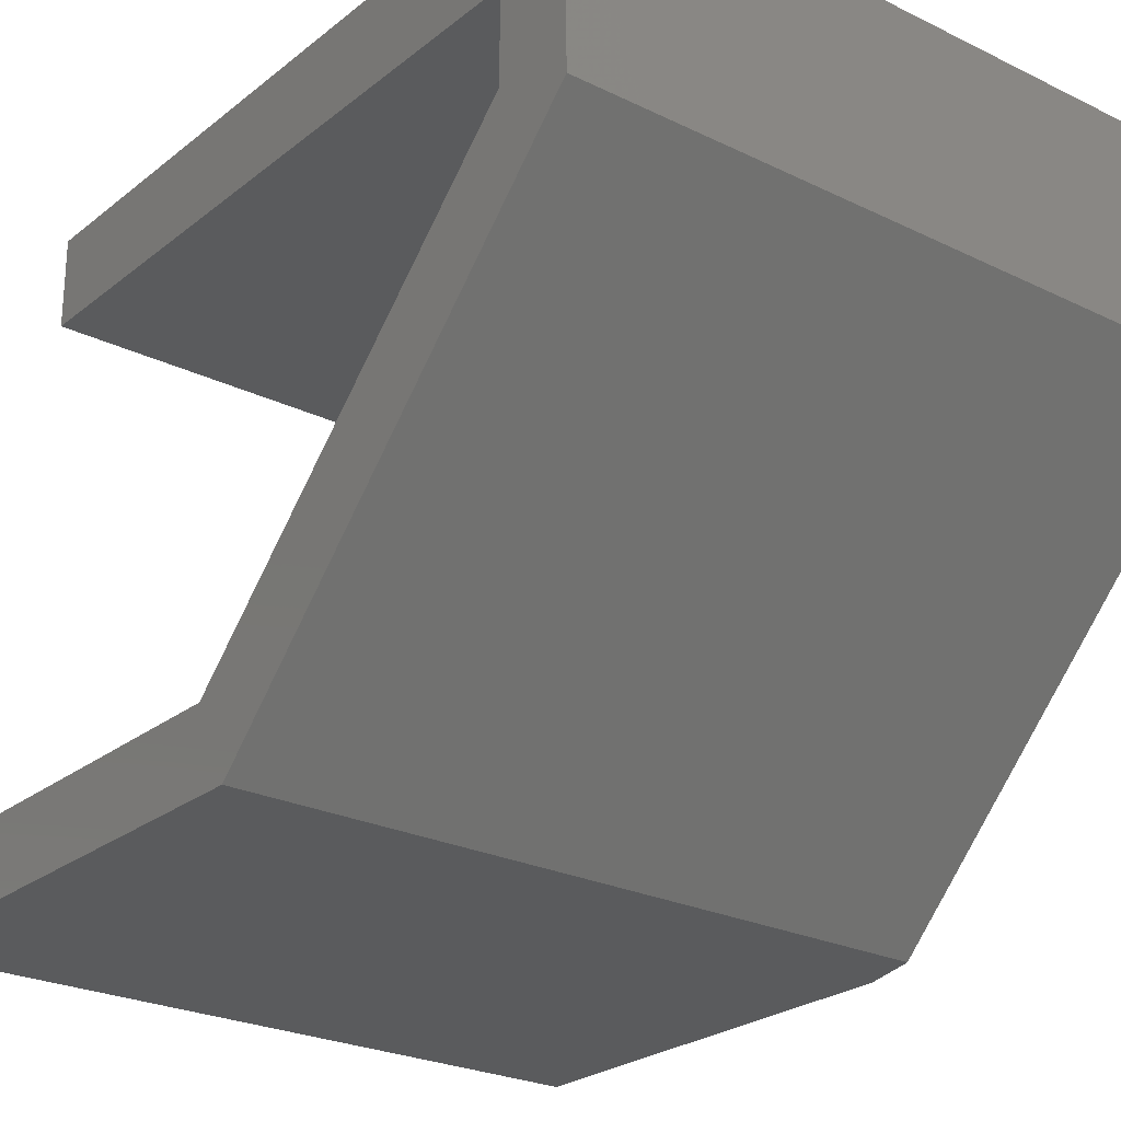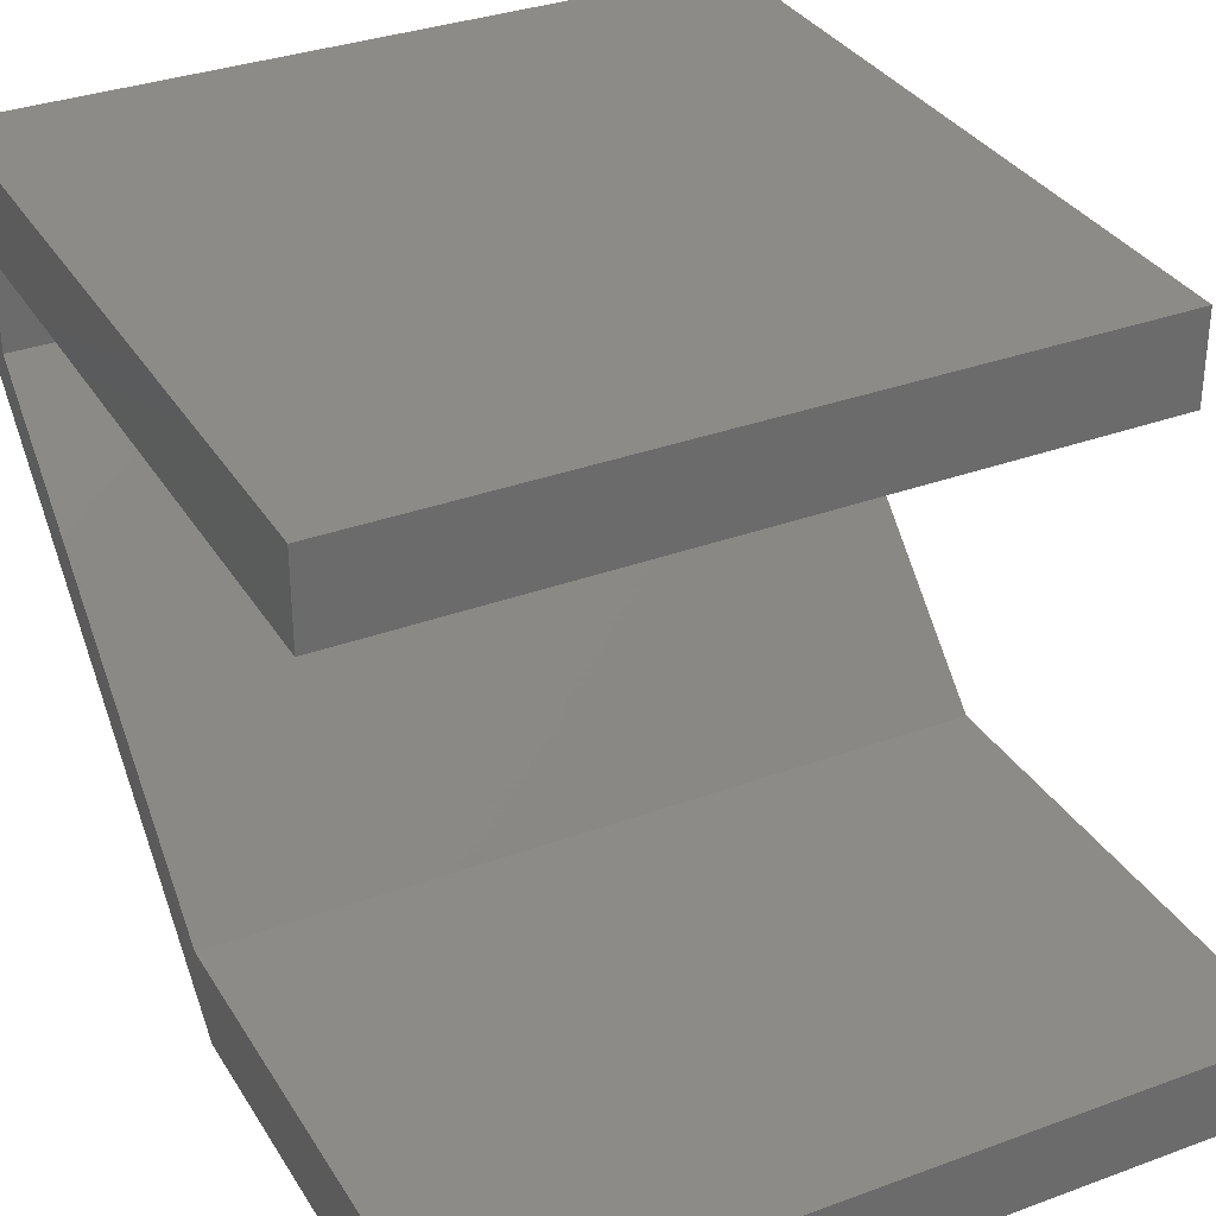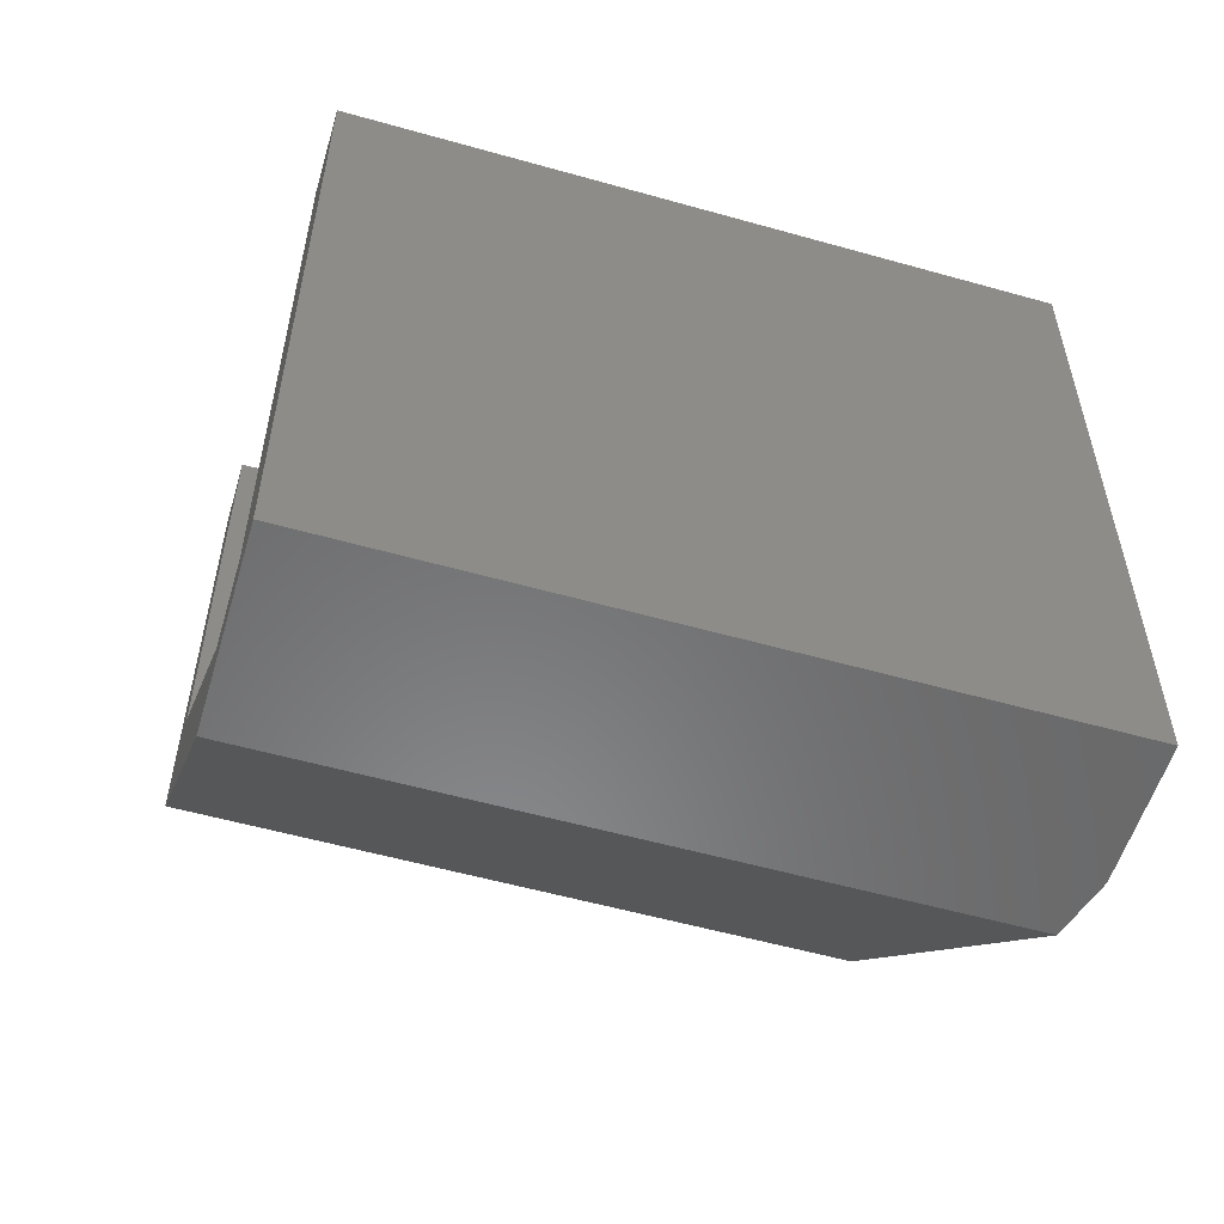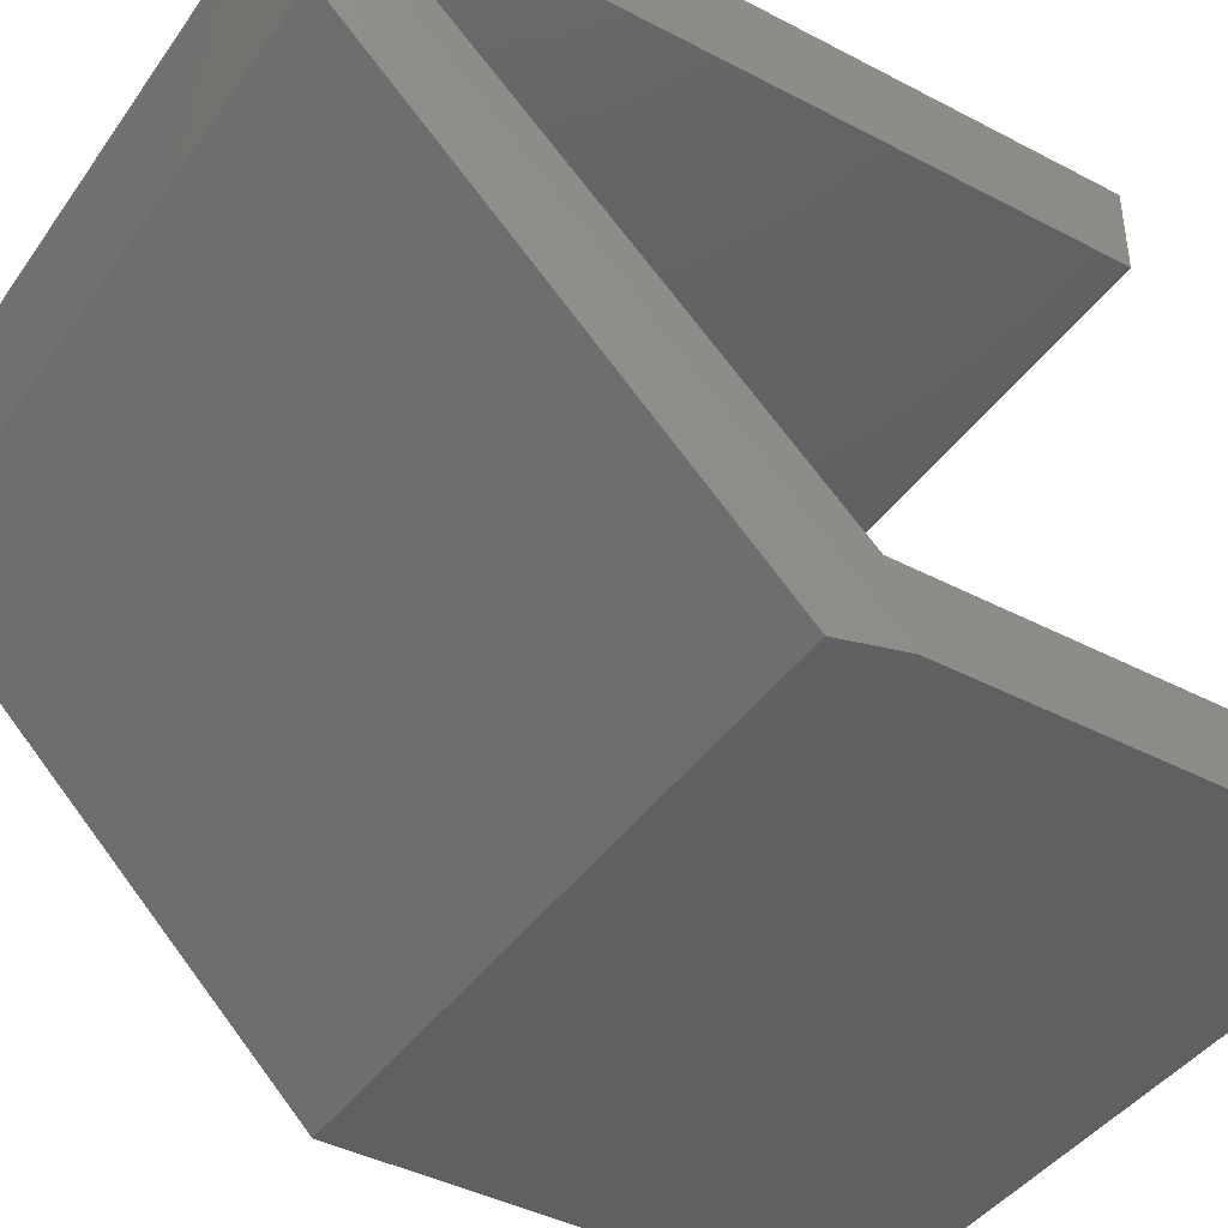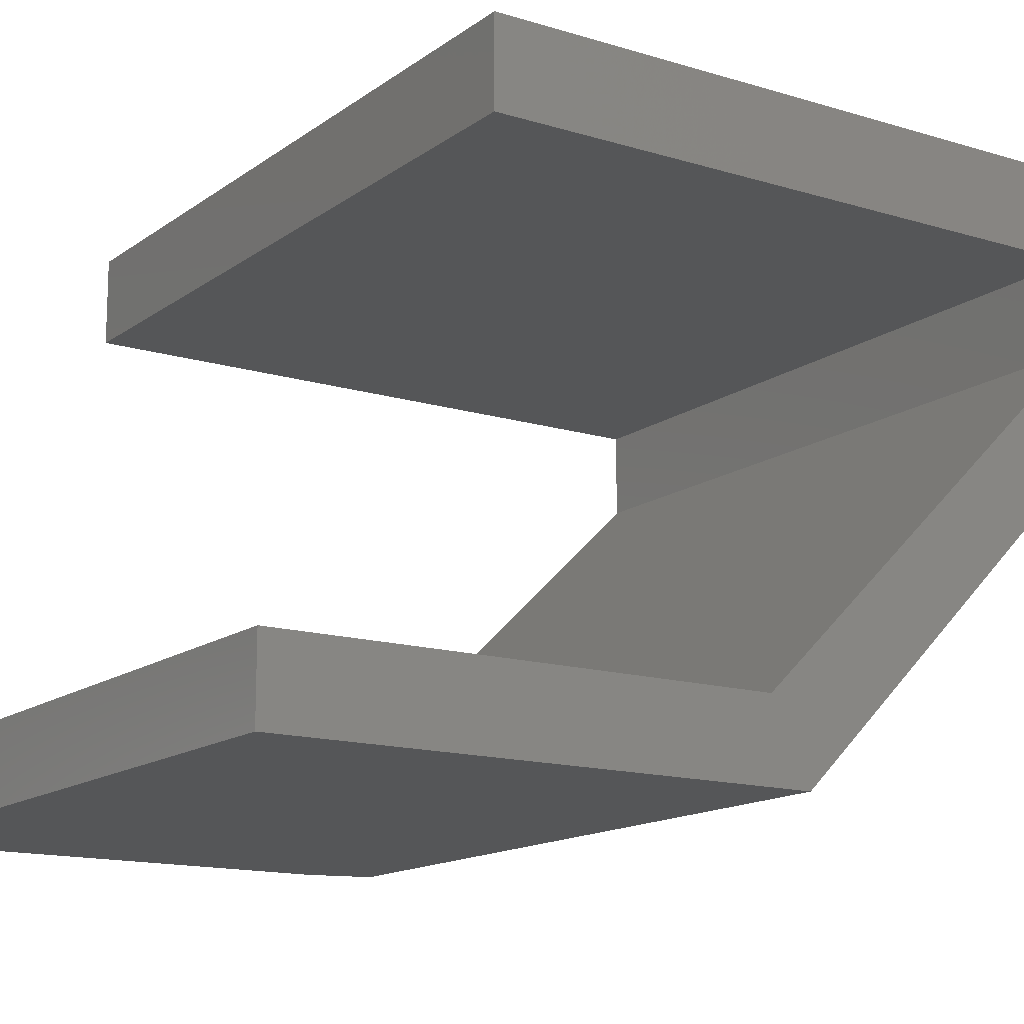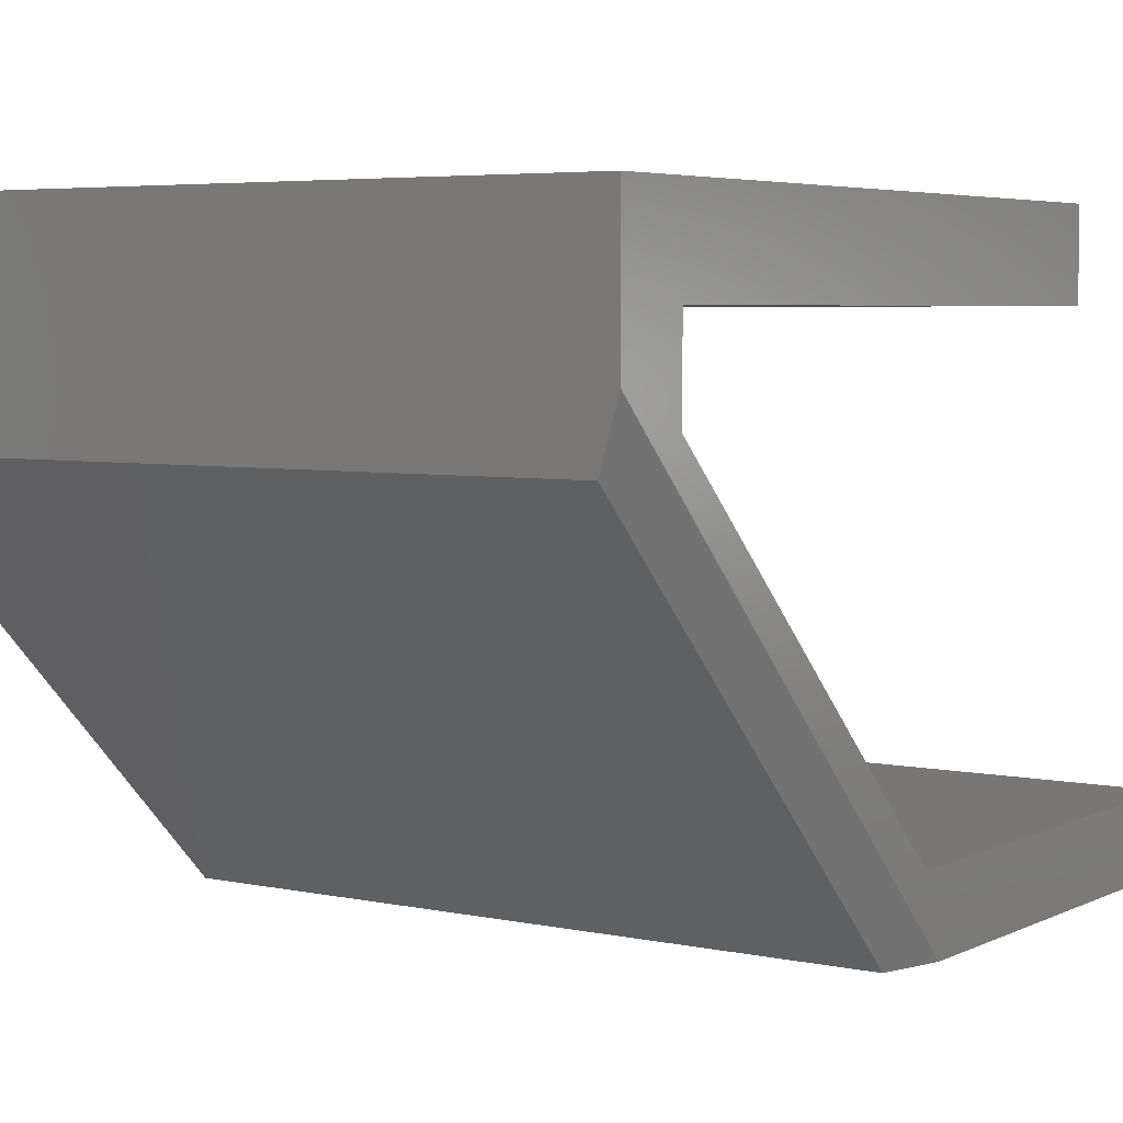
<metadata>
{"format":"stl","ext":"stl","renderer":"f3d","projection":"perspective","resolution":1024,"background":"white","views":[{"elev":-25.0,"azim":-38.4,"up":"+Z"},{"elev":33.2,"azim":153.1,"up":"+Z"},{"elev":-55.7,"azim":-16.5,"up":"+Y"},{"elev":-42.0,"azim":57.8,"up":"+Z"},{"elev":-14.5,"azim":-123.7,"up":"+Z"},{"elev":4.8,"azim":34.2,"up":"+Z"}]}
</metadata>
<code>
# stl→obj: 22 verts, 40 faces
v 0.3203 0.3476 -0.472
v 0.3203 0.75 -0.472
v 0.3203 0.75 -0.403
v 0.3203 0.3269 -0.403
v 0.3203 -0.001234 -0.08347
v 0.3203 -0.07031 -0.05413
v 0.3203 -0.07031 0.07196
v 0.3203 -0.001234 -0.005757
v 0.3203 0.5687 0.07196
v 0.3203 0.5687 -0.005757
v -0.3203 -0.07031 0.07196
v -0.3203 -0.07031 -0.1094
v 0.3047 -0.07031 -0.1094
v -0.3203 0.2924 -0.472
v -0.3203 0.75 -0.472
v 0.3047 0.2924 -0.472
v -0.3203 0.3269 -0.403
v -0.3203 0.75 -0.403
v -0.3203 -0.001234 -0.08347
v -0.3203 -0.001234 -0.005757
v -0.3203 0.5687 0.07196
v -0.3203 0.5687 -0.005757
f 1 2 3
f 1 3 4
f 1 4 5
f 1 5 6
f 6 5 7
f 7 5 8
f 7 8 9
f 9 8 10
f 11 12 7
f 7 12 13
f 7 13 6
f 14 15 16
f 16 15 2
f 16 2 1
f 12 14 13
f 13 14 16
f 1 6 16
f 16 6 13
f 12 17 14
f 14 17 18
f 14 18 15
f 17 12 19
f 19 12 11
f 19 11 20
f 20 11 21
f 20 21 22
f 21 11 9
f 9 11 7
f 22 21 10
f 10 21 9
f 20 22 8
f 8 22 10
f 19 20 5
f 5 20 8
f 17 19 4
f 4 19 5
f 18 17 3
f 3 17 4
f 15 18 2
f 2 18 3

</code>
